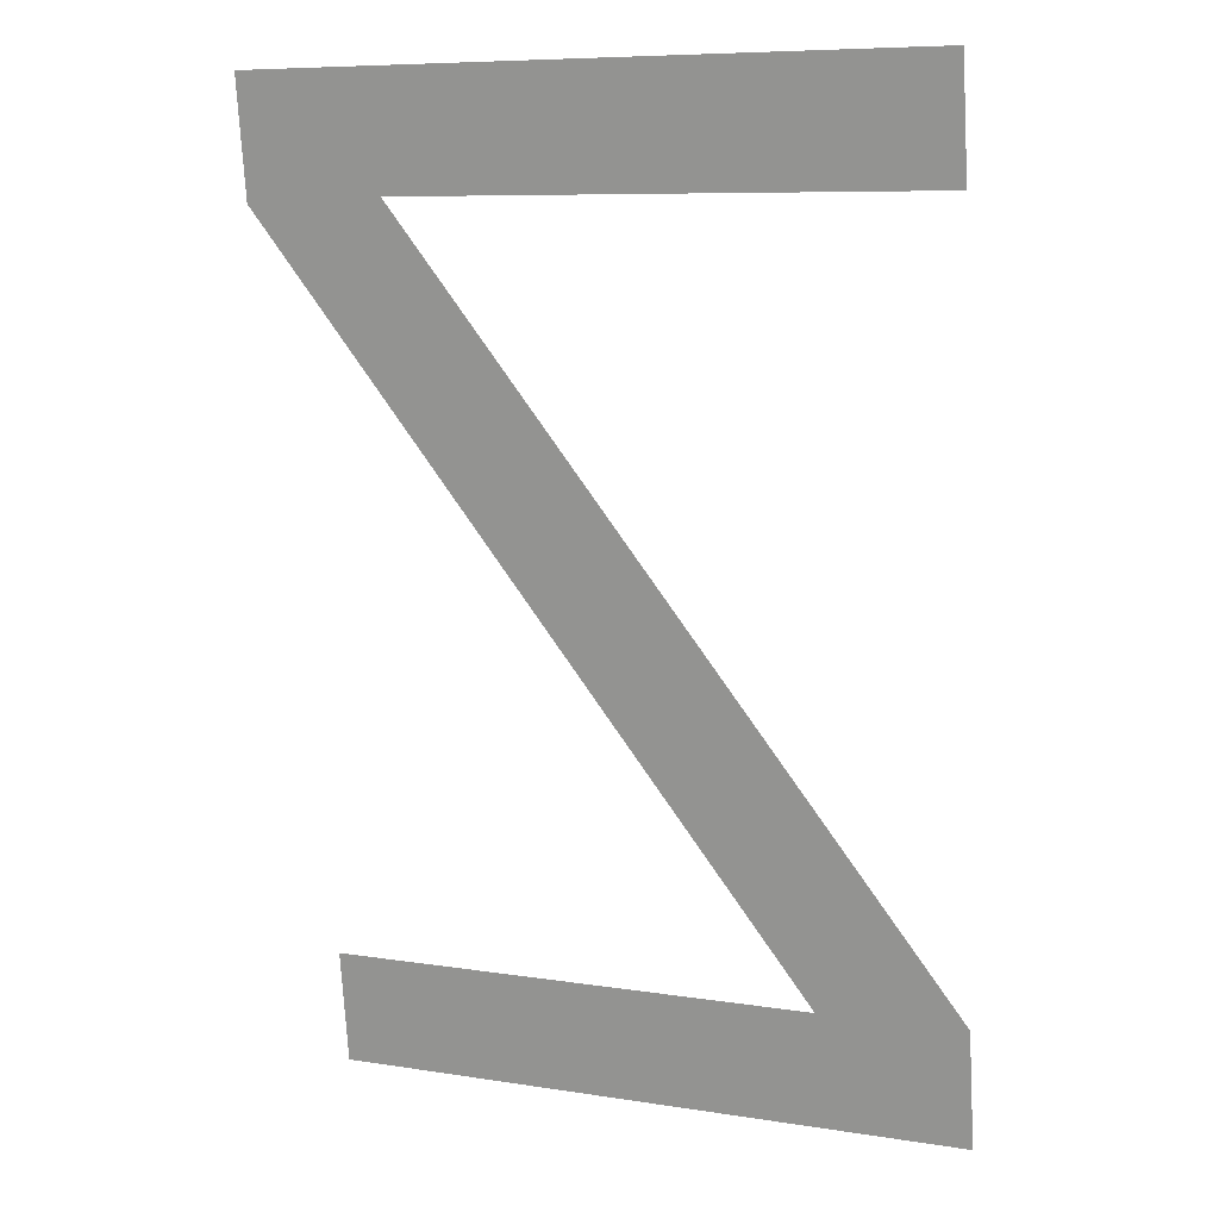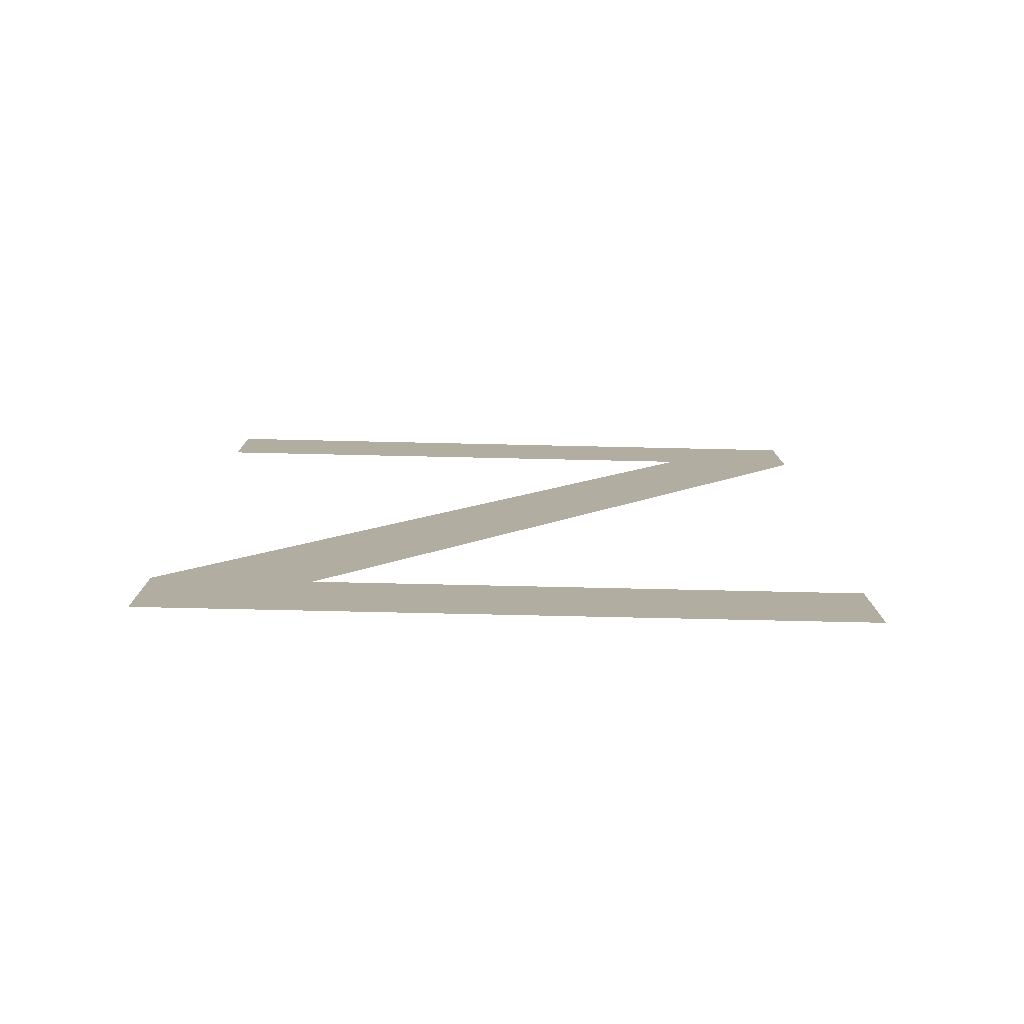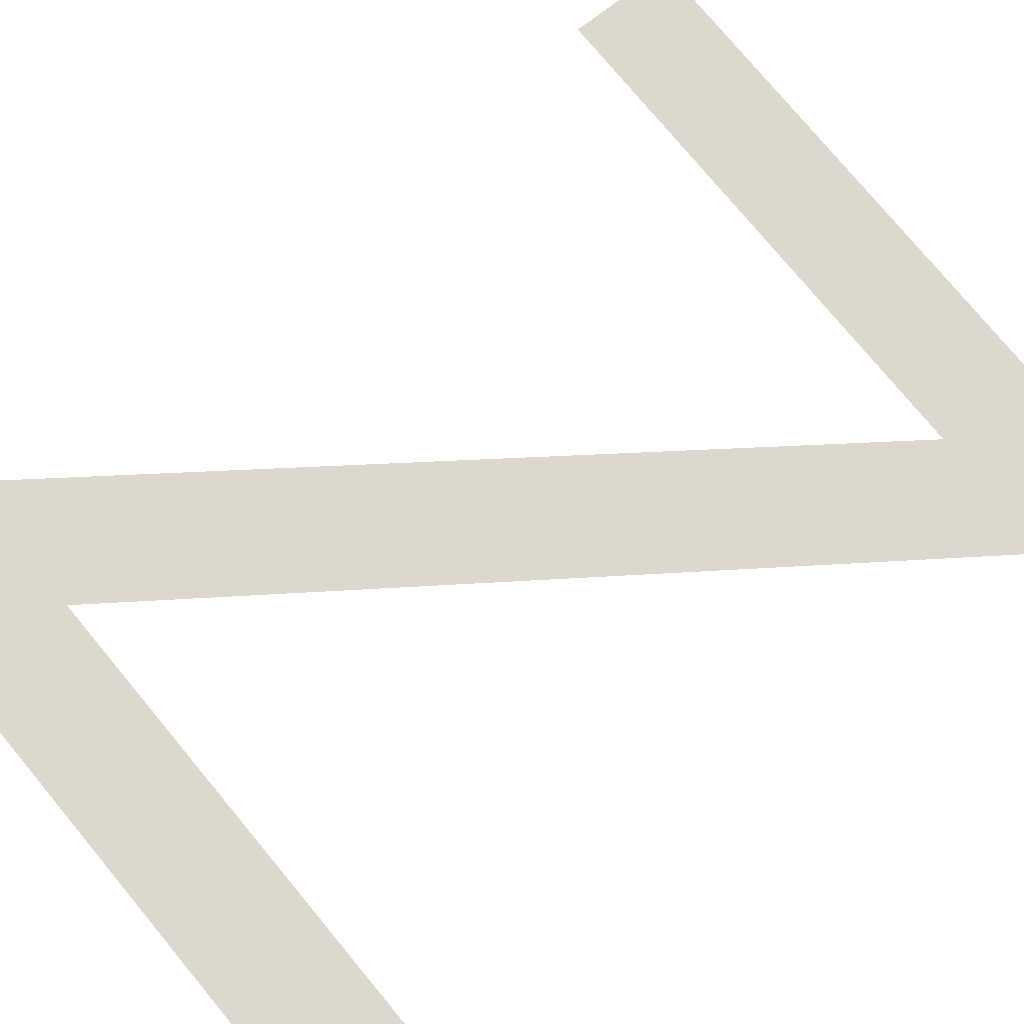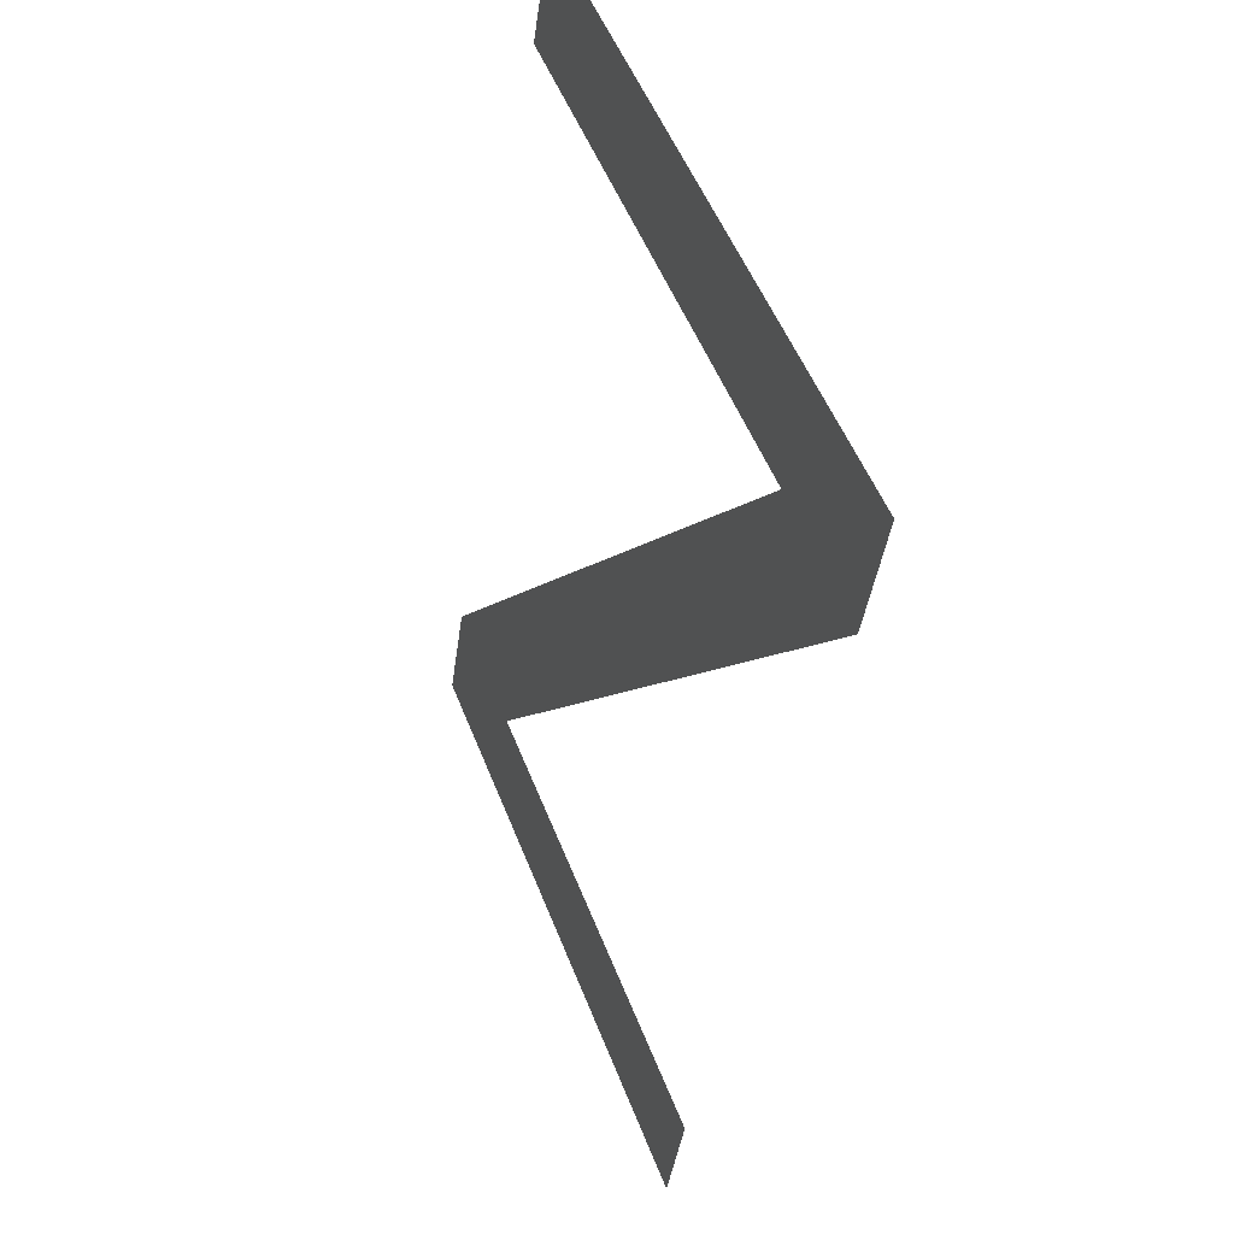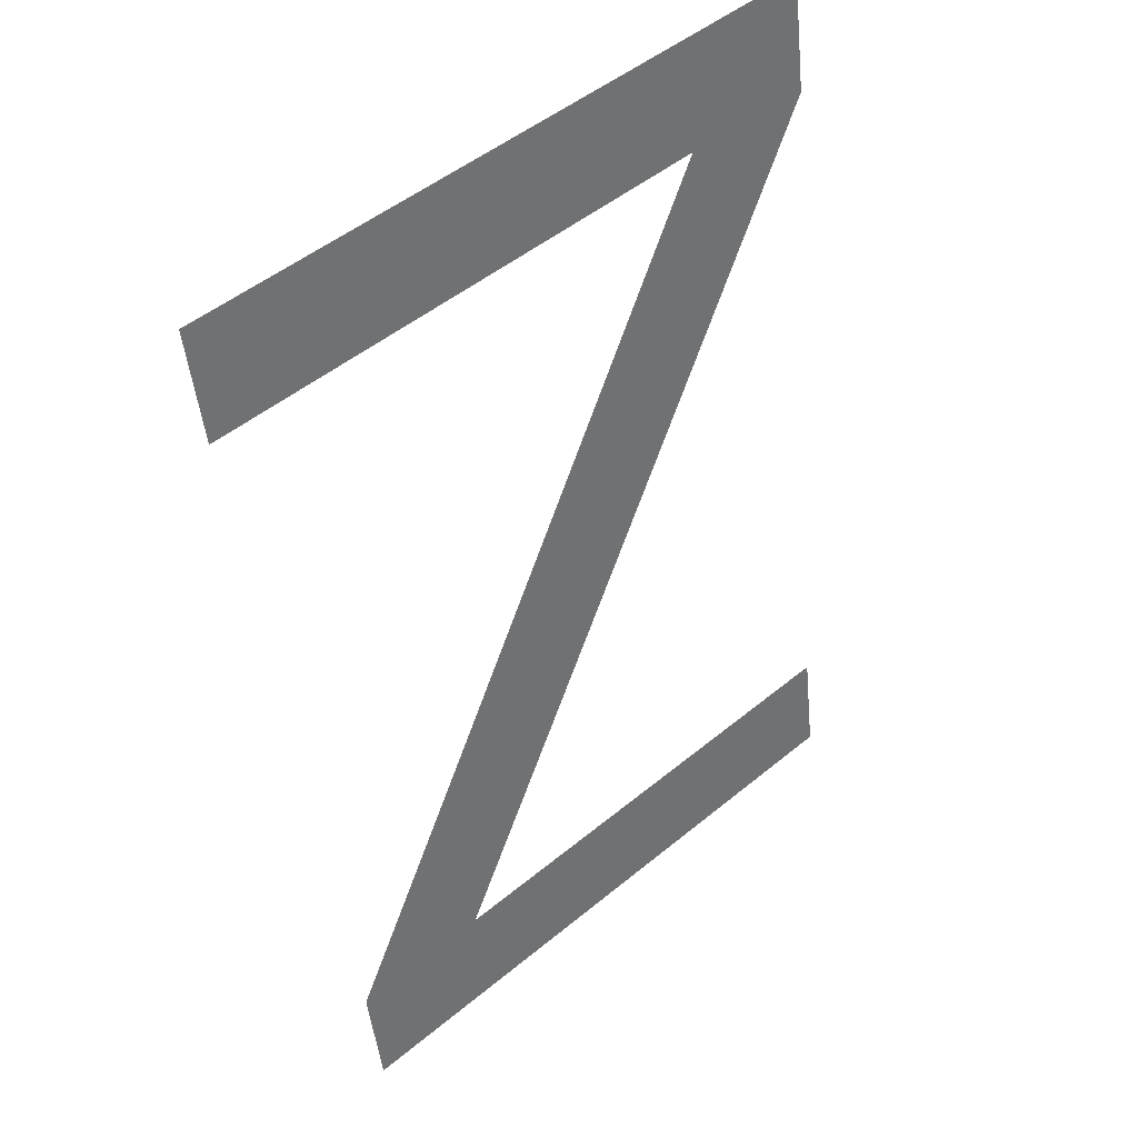
<metadata>
{"format":"obj","ext":"obj","renderer":"f3d","projection":"perspective","resolution":1024,"background":"white","views":[{"elev":7.9,"azim":24.0,"up":"+Z"},{"elev":-71.4,"azim":178.7,"up":"+Z"},{"elev":78.3,"azim":-129.8,"up":"+Y"},{"elev":52.0,"azim":-110.9,"up":"+Z"},{"elev":48.8,"azim":137.4,"up":"+Z"}]}
</metadata>
<code>
o Z1/Z/mesh168/mesh168-geometry#mesh168-geometry
v -0.4693 -0.112 0.1925
v -0.48 -0.1123 0.1944
v -0.48 -0.112 0.1925
v -0.4717 -0.1123 0.1944
v -0.4693 -0.1123 0.1944
v -0.4781 -0.1141 0.2067
v -0.4804 -0.1144 0.2086
v -0.4804 -0.1141 0.2066
v -0.4691 -0.1144 0.2086
v -0.4691 -0.1141 0.2067
f 1 2 3
f 2 1 4
f 3 2 1
f 4 1 2
f 5 4 1
f 1 4 5
f 6 4 5
f 5 4 6
f 7 4 6
f 6 4 7
f 4 7 8
f 8 7 4
f 6 9 7
f 7 9 6
f 9 6 10
f 10 6 9

</code>
